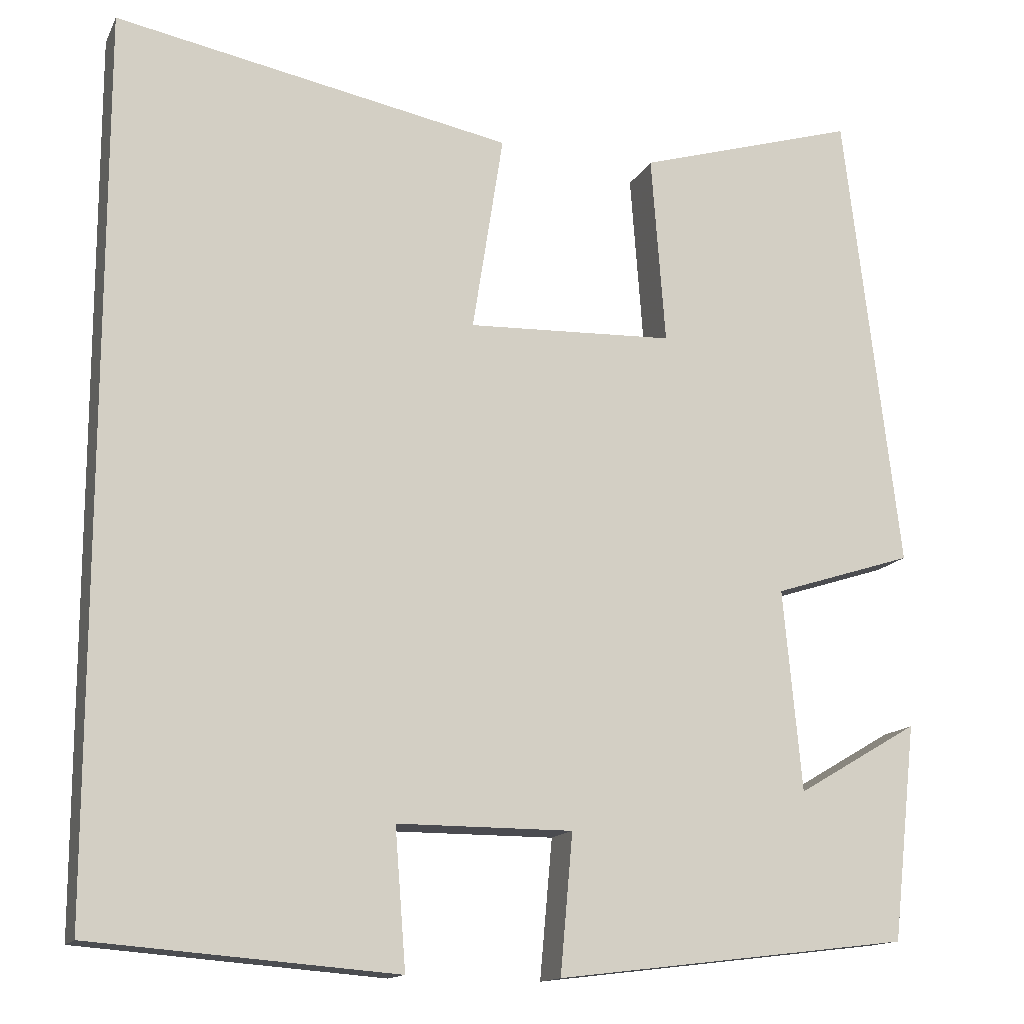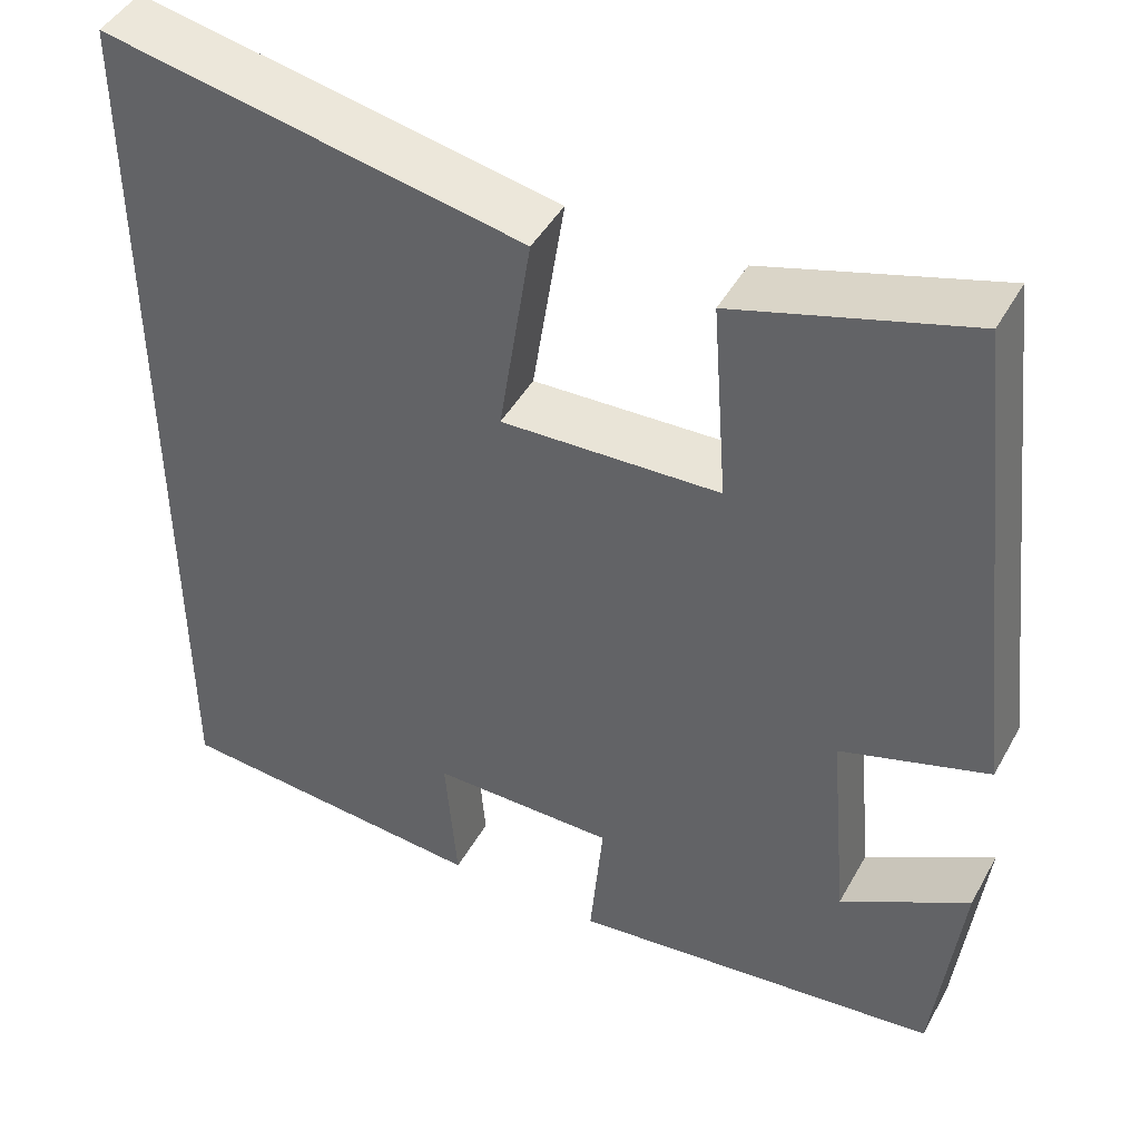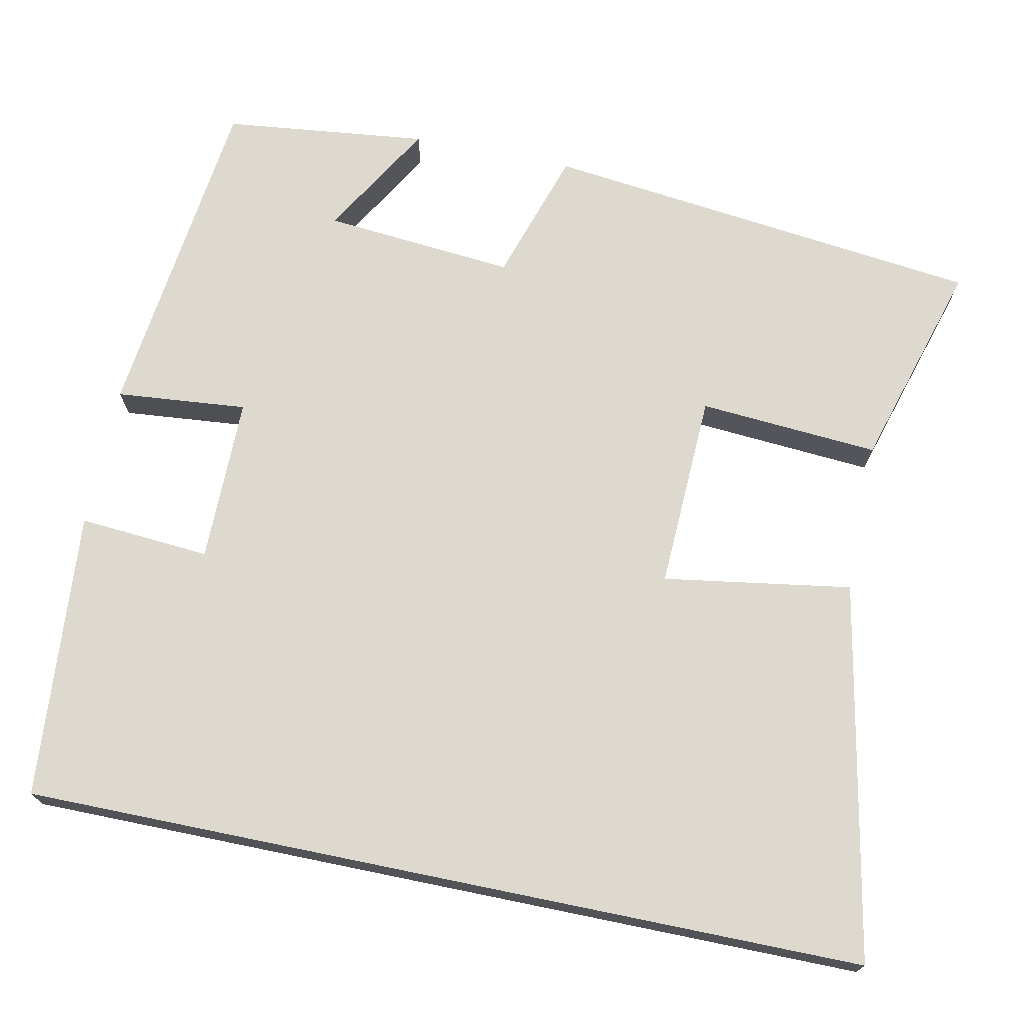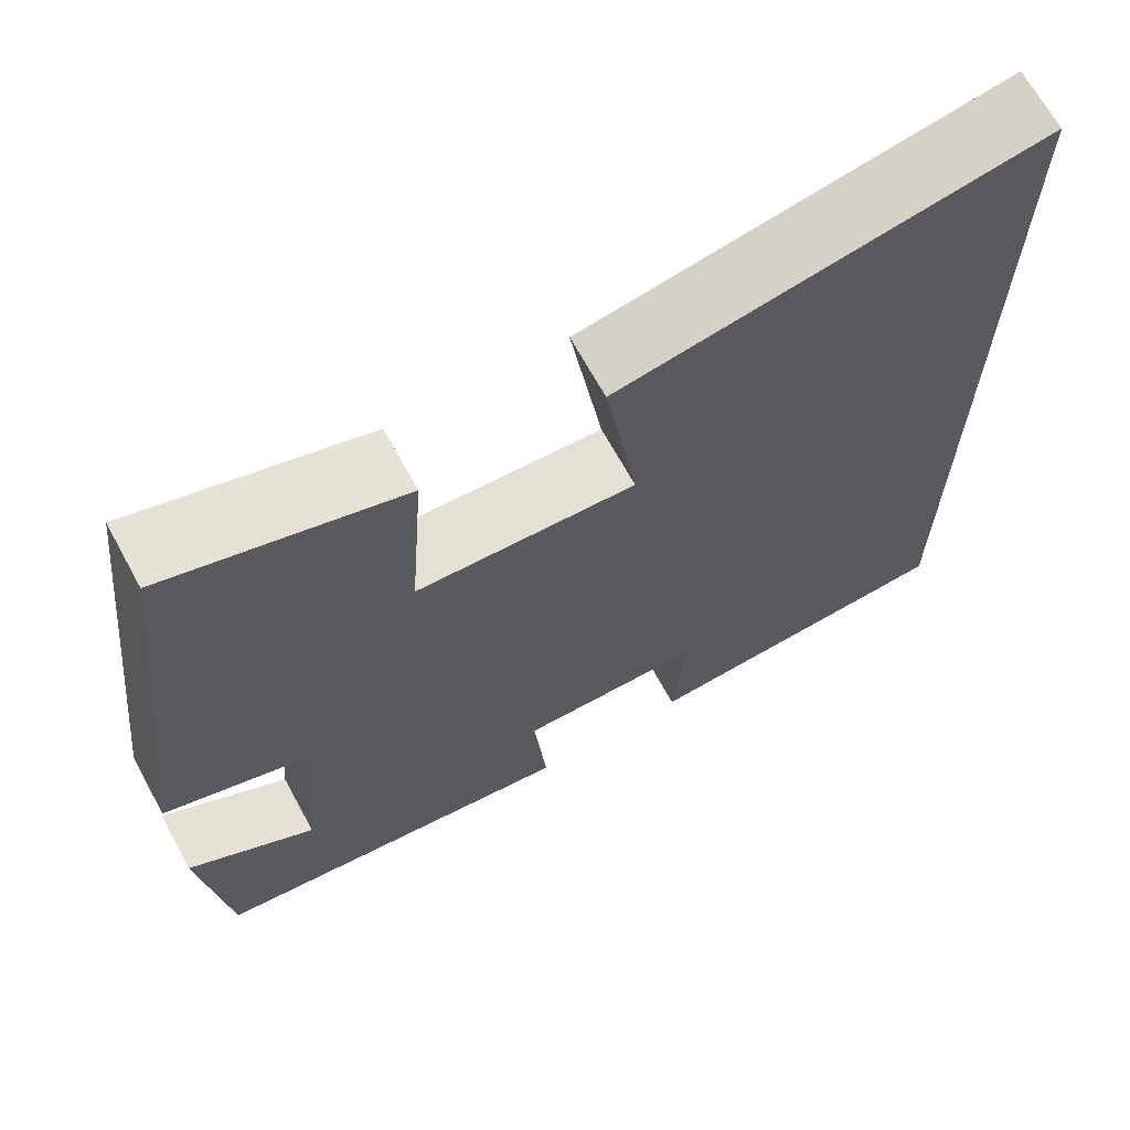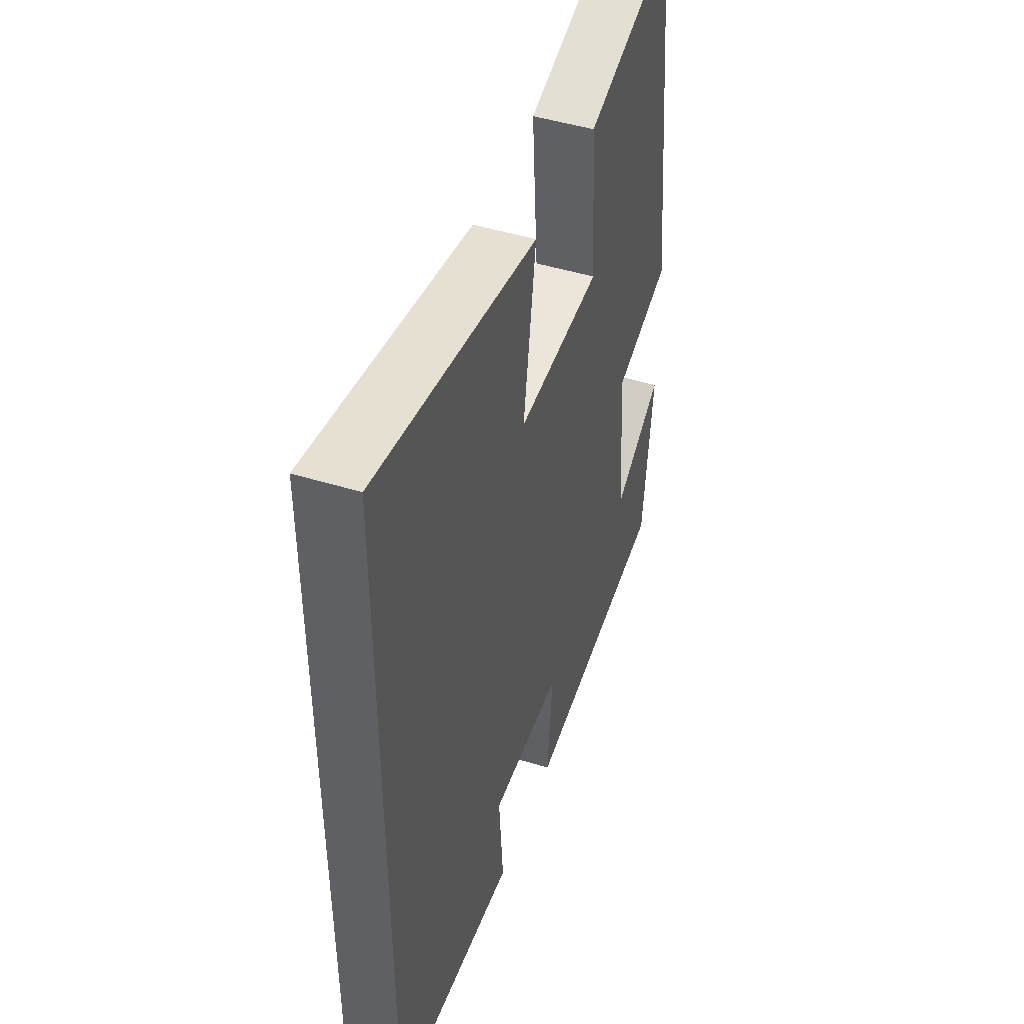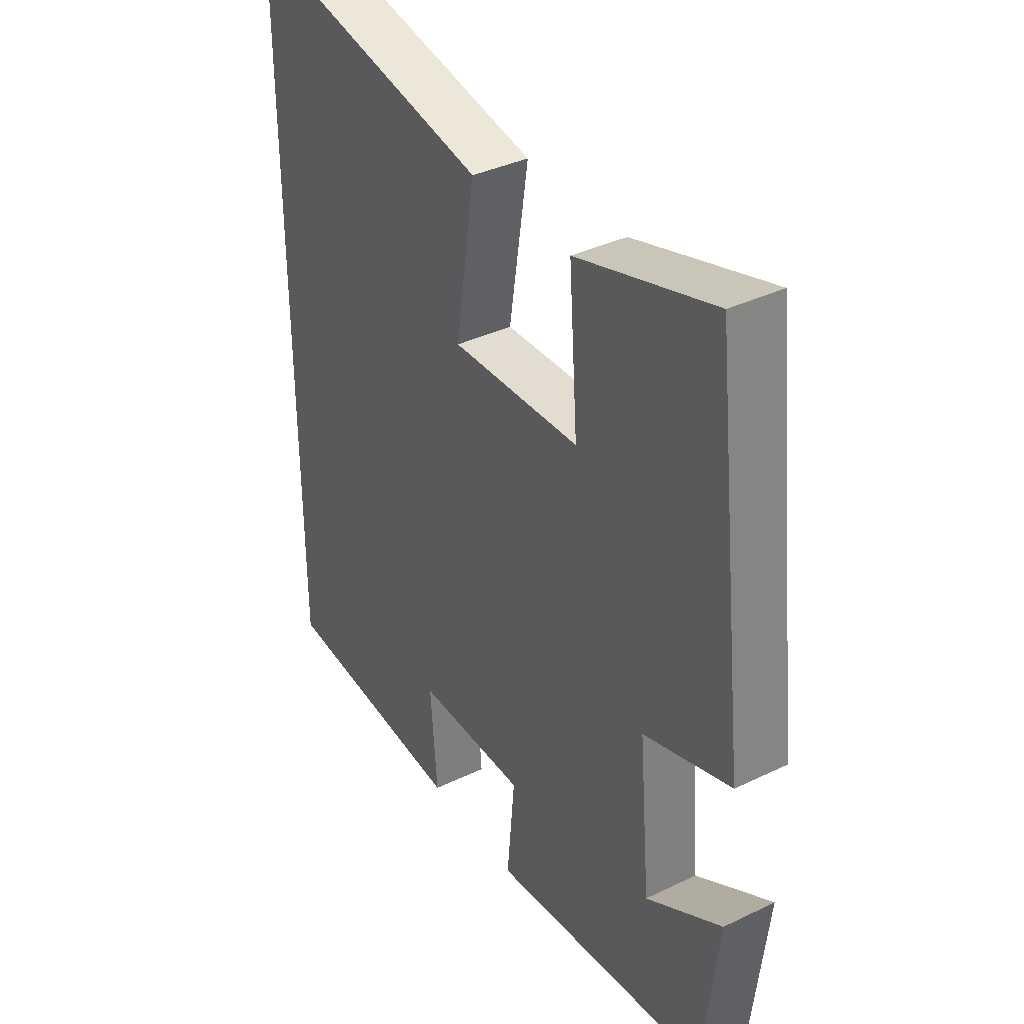
<metadata>
{"format":"obj","ext":"obj","renderer":"f3d","projection":"perspective","resolution":1024,"background":"white","views":[{"elev":-14.4,"azim":-18.7,"up":"+Z"},{"elev":45.4,"azim":27.7,"up":"+Z"},{"elev":71.7,"azim":-78.4,"up":"+Y"},{"elev":67.8,"azim":151.3,"up":"+Z"},{"elev":47.1,"azim":-70.7,"up":"+Z"},{"elev":37.4,"azim":58.3,"up":"+Z"}]}
</metadata>
<code>
v -0.5 0.07 -0.471
v -0.5 0.07 0.592
v -0.024 0.07 0.5
v -0.061 0.07 0.262
v 0.187 0.07 0.272
v 0.17 0.07 0.5
v 0.434 0.07 0.579
v 0.5 0.07 0.02
v 0.332 0.07 -0.034
v 0.354 0.07 -0.276
v 0.5 0.07 -0.19
v 0.471 0.07 -0.449
v 0.046 0.07 -0.5
v 0.061 0.07 -0.334
v -0.149 0.07 -0.334
v -0.136 0.07 -0.5
v -0.5 0 -0.471
v -0.5 0 0.592
v -0.024 0 0.5
v -0.061 0 0.262
v 0.187 0 0.272
v 0.17 0 0.5
v 0.434 0 0.579
v 0.5 0 0.02
v 0.332 0 -0.034
v 0.354 0 -0.276
v 0.5 0 -0.19
v 0.471 0 -0.449
v 0.046 0 -0.5
v 0.061 0 -0.334
v -0.149 0 -0.334
v -0.136 0 -0.5
f 15 16 1 2
f 14 15 2
f 12 13 14
f 10 11 12
f 10 12 14 2
f 7 8 9
f 6 7 9
f 5 6 9
f 4 5 9 10
f 2 3 4
f 2 4 10
f 18 17 32 31
f 18 31 30
f 30 29 28
f 28 27 26
f 18 30 28 26
f 25 24 23
f 25 23 22
f 25 22 21
f 26 25 21 20
f 20 19 18
f 26 20 18
f 1 17 18 2
f 2 18 19 3
f 3 19 20 4
f 4 20 21 5
f 5 21 22 6
f 6 22 23 7
f 7 23 24 8
f 8 24 25 9
f 9 25 26 10
f 10 26 27 11
f 11 27 28 12
f 12 28 29 13
f 13 29 30 14
f 14 30 31 15
f 15 31 32 16
f 16 32 17 1

</code>
